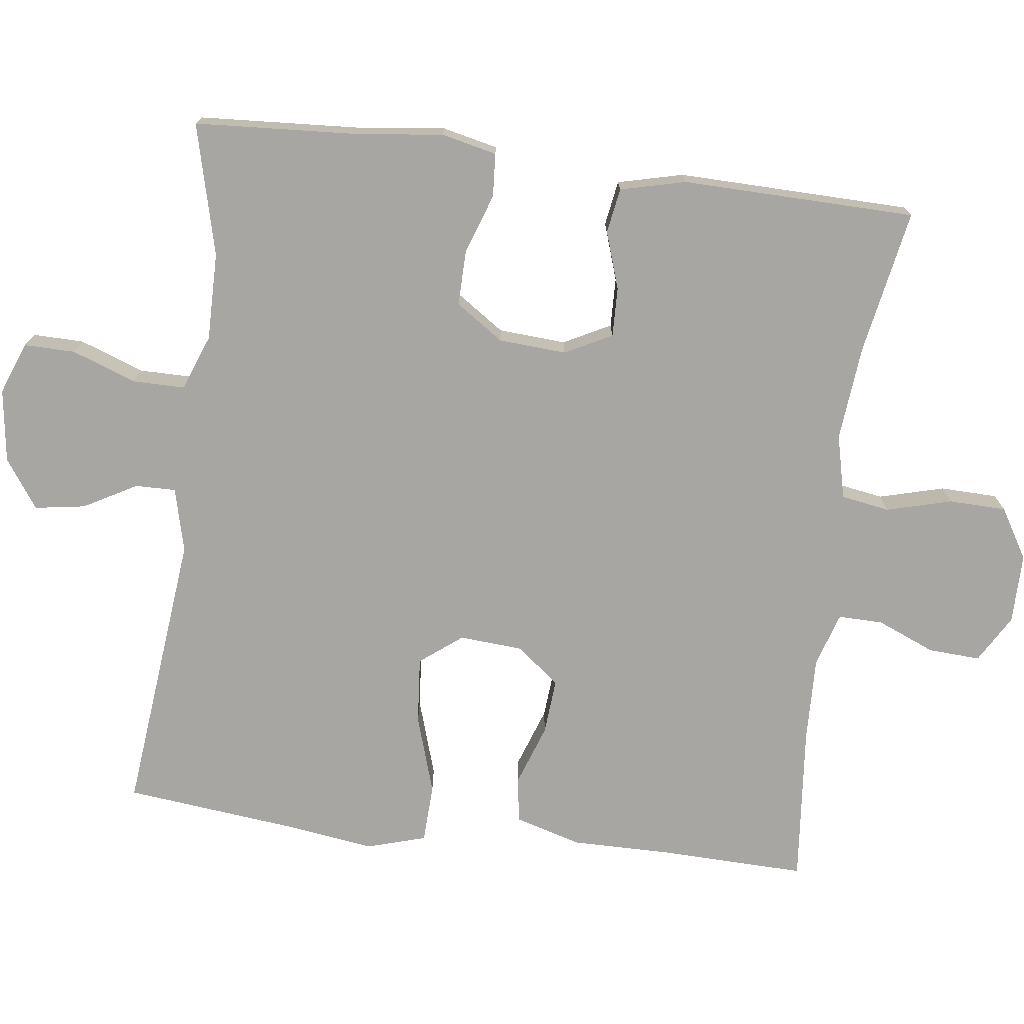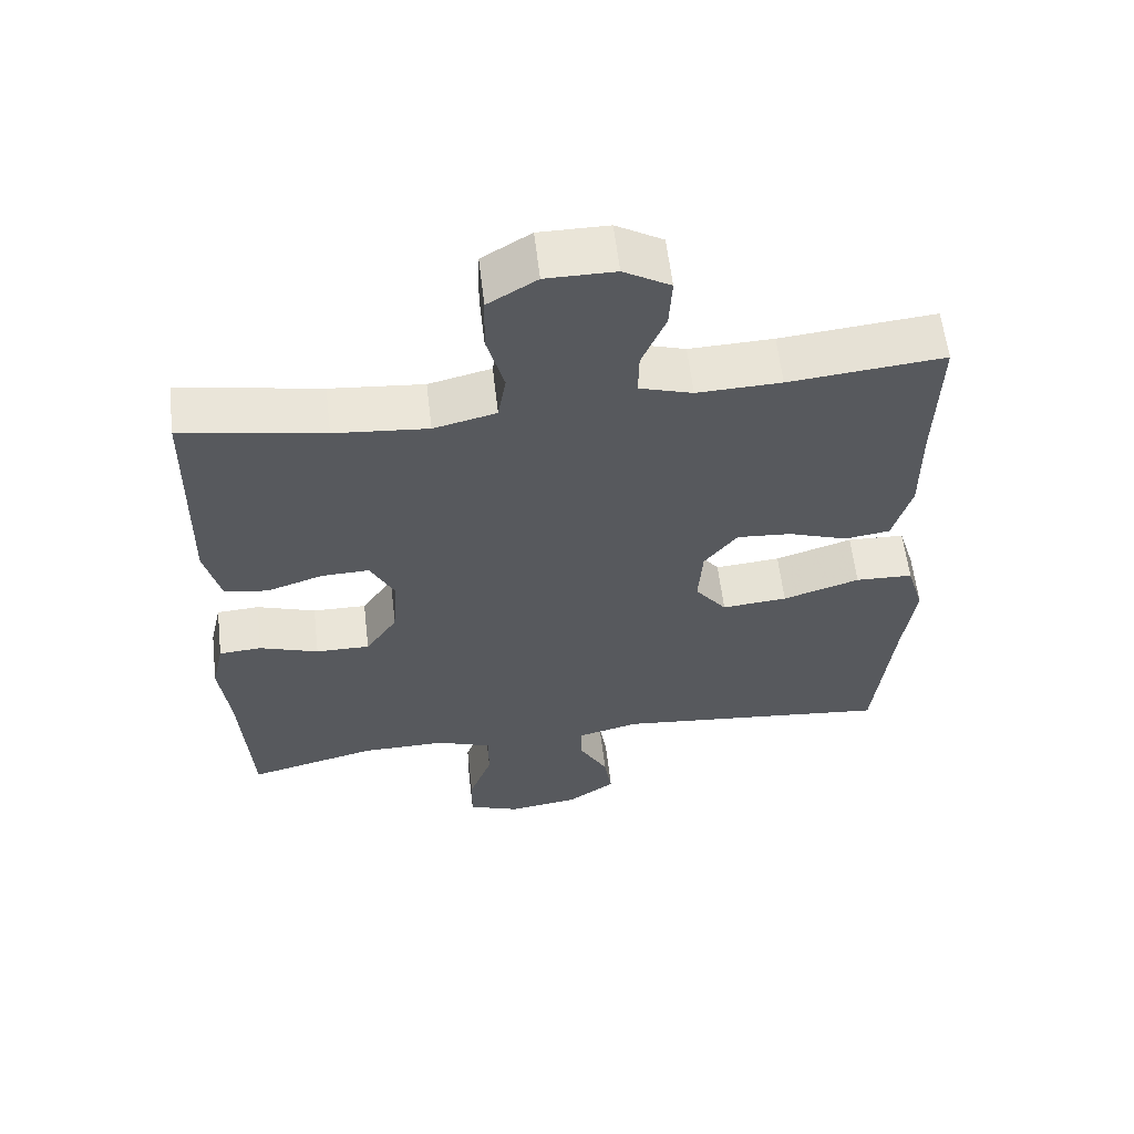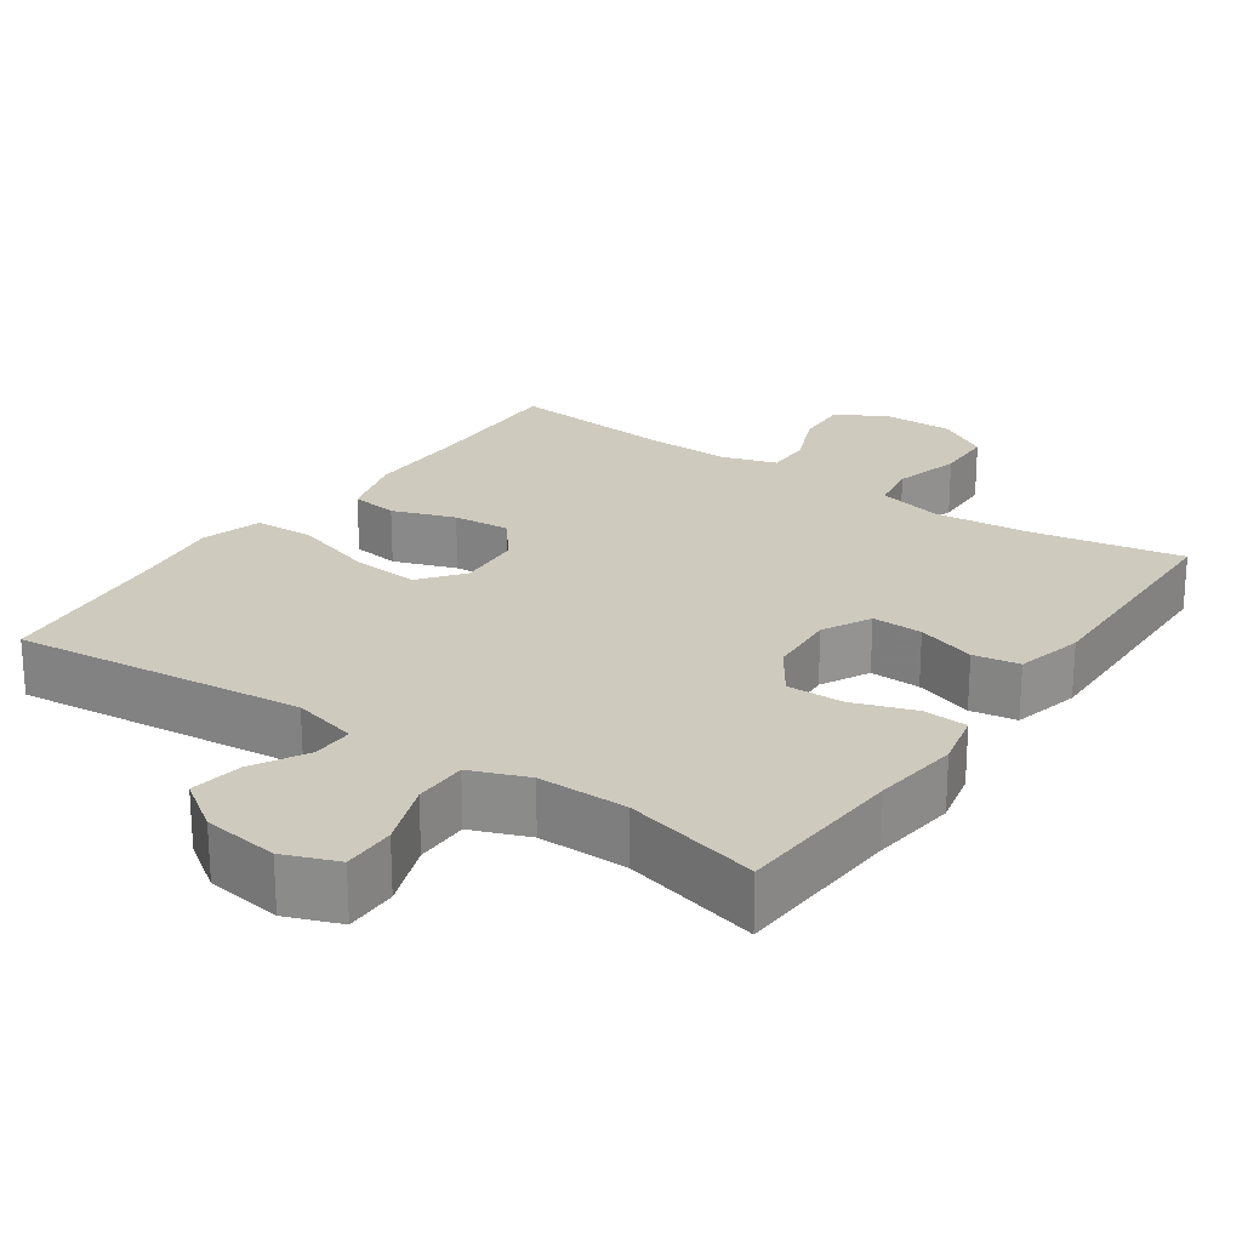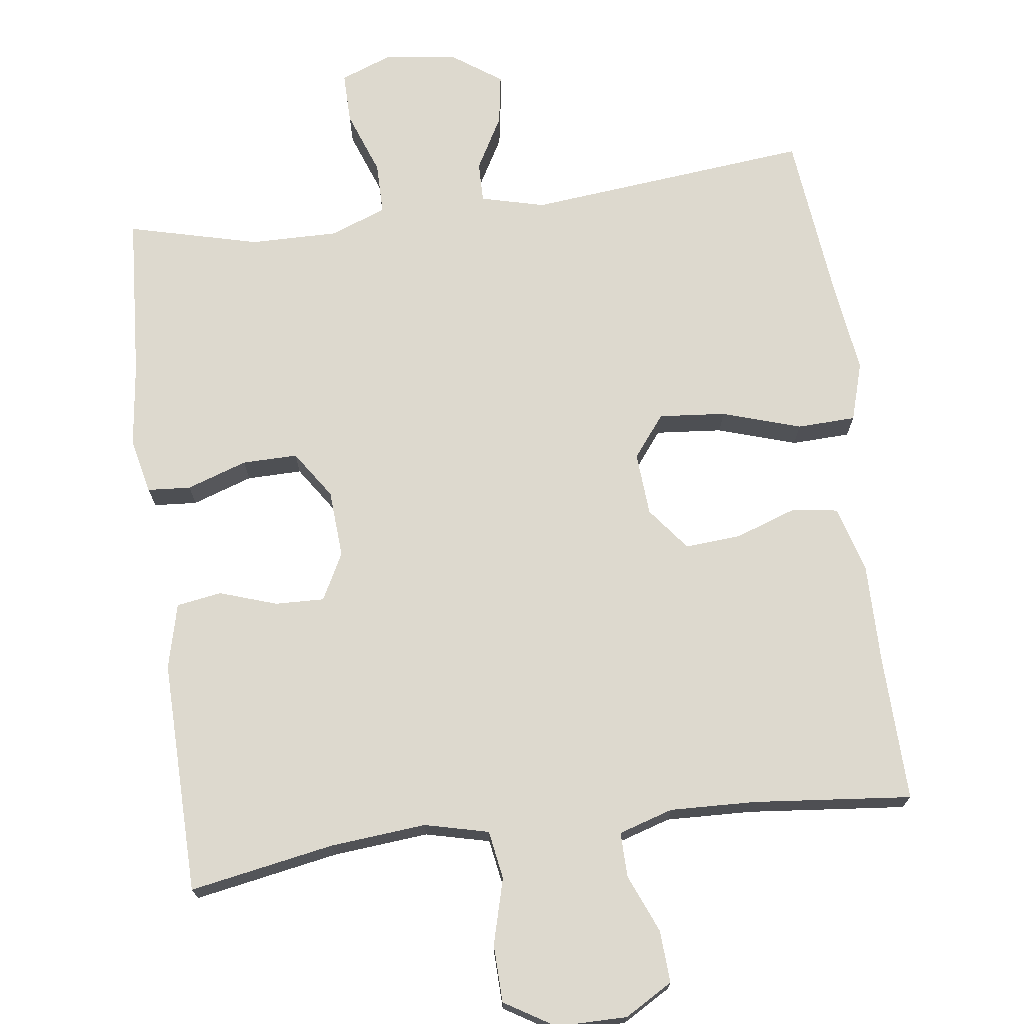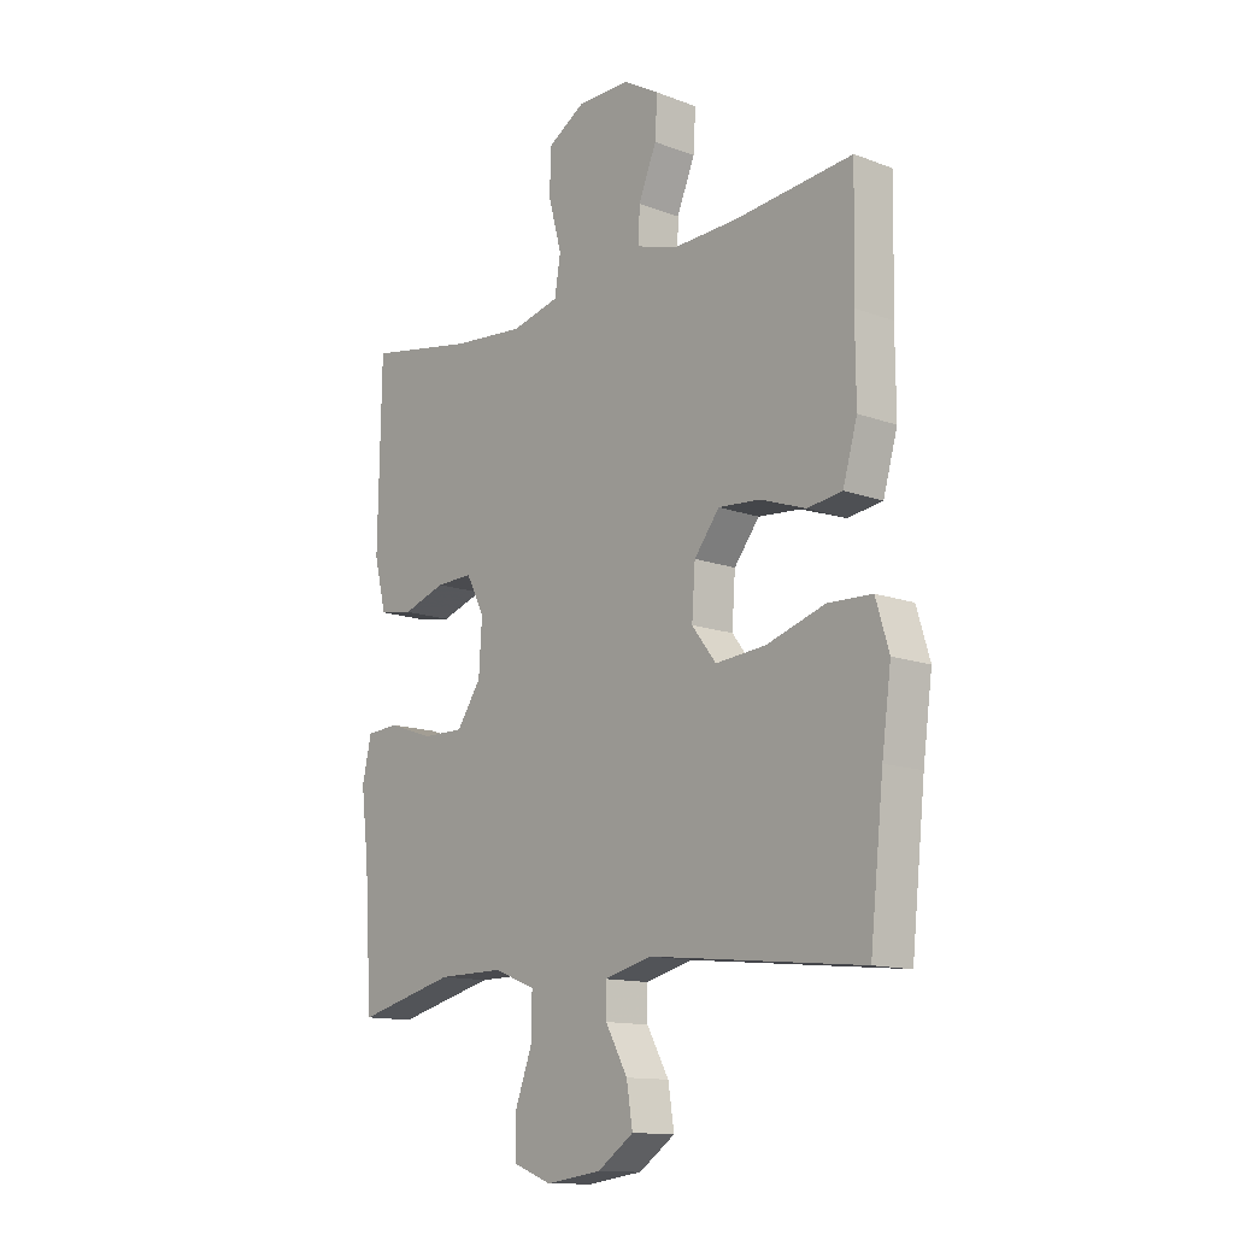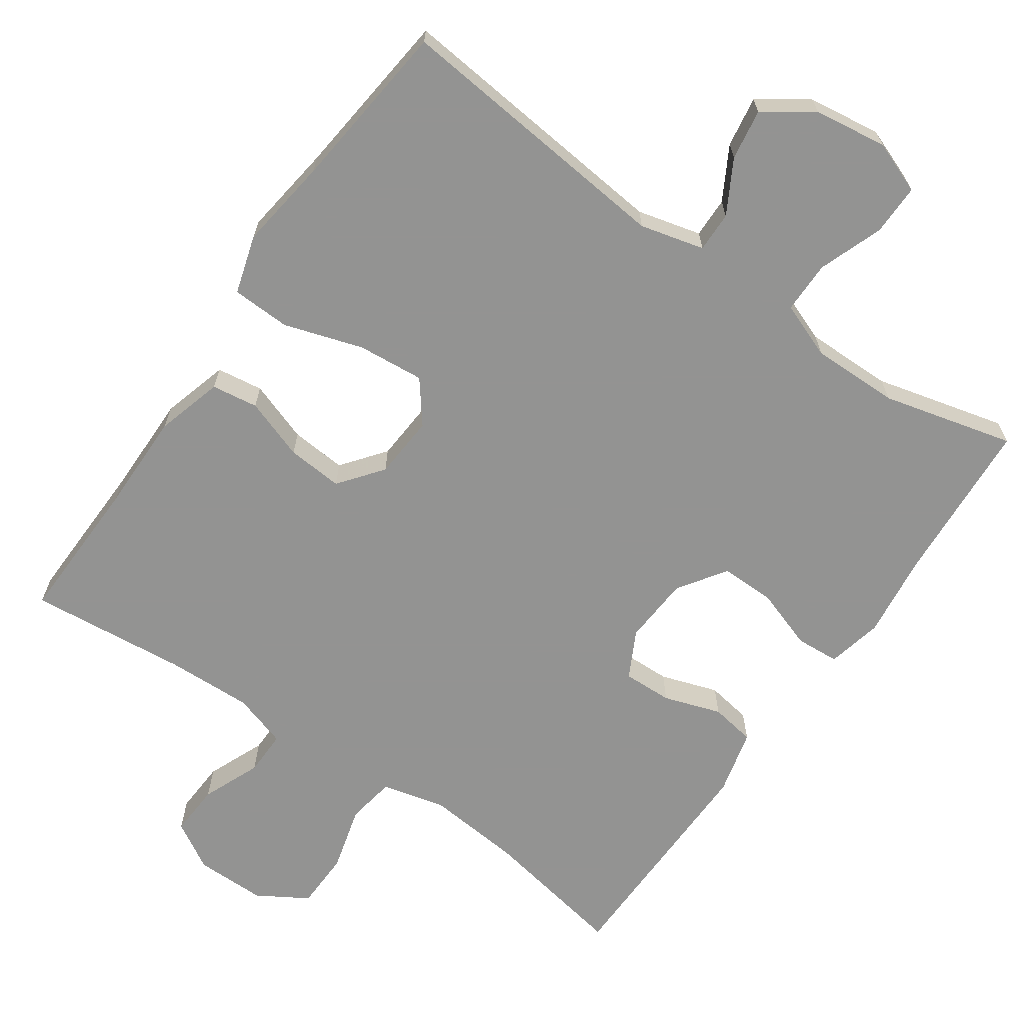
<metadata>
{"format":"obj","ext":"obj","renderer":"f3d","projection":"perspective","resolution":1024,"background":"white","views":[{"elev":-74.0,"azim":-97.3,"up":"+Y"},{"elev":59.6,"azim":-6.7,"up":"+Z"},{"elev":23.2,"azim":-145.4,"up":"+Y"},{"elev":71.8,"azim":-7.4,"up":"+Y"},{"elev":-13.1,"azim":49.6,"up":"+Z"},{"elev":-66.7,"azim":145.2,"up":"+Y"}]}
</metadata>
<code>
v -0.5 0.07 0.5
v -0.303 0.07 0.464
v -0.173 0.07 0.452
v -0.086 0.07 0.473
v -0.075 0.07 0.539
v -0.099 0.07 0.628
v -0.097 0.07 0.706
v -0.029 0.07 0.747
v 0.067 0.07 0.747
v 0.132 0.07 0.709
v 0.128 0.07 0.638
v 0.095 0.07 0.559
v 0.094 0.07 0.498
v 0.168 0.07 0.475
v 0.285 0.07 0.479
v 0.5 0.07 0.5
v 0.495 0.07 0.3
v 0.496 0.07 0.165
v 0.47 0.07 0.074
v 0.407 0.07 0.065
v 0.324 0.07 0.094
v 0.248 0.07 0.1
v 0.202 0.07 0.041
v 0.196 0.07 -0.045
v 0.24 0.07 -0.102
v 0.331 0.07 -0.094
v 0.438 0.07 -0.06
v 0.518 0.07 -0.063
v 0.542 0.07 -0.143
v 0.525 0.07 -0.268
v 0.5 0.07 -0.5
v 0.113 0.07 -0.46
v 0.026 0.07 -0.482
v 0.027 0.07 -0.537
v 0.067 0.07 -0.609
v 0.078 0.07 -0.678
v 0.012 0.07 -0.724
v -0.088 0.07 -0.738
v -0.159 0.07 -0.711
v -0.158 0.07 -0.641
v -0.126 0.07 -0.554
v -0.126 0.07 -0.483
v -0.202 0.07 -0.454
v -0.321 0.07 -0.455
v -0.5 0.07 -0.5
v -0.514 0.07 -0.275
v -0.528 0.07 -0.16
v -0.511 0.07 -0.085
v -0.452 0.07 -0.081
v -0.37 0.07 -0.109
v -0.295 0.07 -0.11
v -0.251 0.07 -0.045
v -0.245 0.07 0.047
v -0.278 0.07 0.111
v -0.345 0.07 0.109
v -0.423 0.07 0.083
v -0.484 0.07 0.093
v -0.506 0.07 0.182
v -0.5 0 0.5
v -0.303 0 0.464
v -0.173 0 0.452
v -0.086 0 0.473
v -0.075 0 0.539
v -0.099 0 0.628
v -0.097 0 0.706
v -0.029 0 0.747
v 0.067 0 0.747
v 0.132 0 0.709
v 0.128 0 0.638
v 0.095 0 0.559
v 0.094 0 0.498
v 0.168 0 0.475
v 0.285 0 0.479
v 0.5 0 0.5
v 0.495 0 0.3
v 0.496 0 0.165
v 0.47 0 0.074
v 0.407 0 0.065
v 0.324 0 0.094
v 0.248 0 0.1
v 0.202 0 0.041
v 0.196 0 -0.045
v 0.24 0 -0.102
v 0.331 0 -0.094
v 0.438 0 -0.06
v 0.518 0 -0.063
v 0.542 0 -0.143
v 0.525 0 -0.268
v 0.5 0 -0.5
v 0.113 0 -0.46
v 0.026 0 -0.482
v 0.027 0 -0.537
v 0.067 0 -0.609
v 0.078 0 -0.678
v 0.012 0 -0.724
v -0.088 0 -0.738
v -0.159 0 -0.711
v -0.158 0 -0.641
v -0.126 0 -0.554
v -0.126 0 -0.483
v -0.202 0 -0.454
v -0.321 0 -0.455
v -0.5 0 -0.5
v -0.514 0 -0.275
v -0.528 0 -0.16
v -0.511 0 -0.085
v -0.452 0 -0.081
v -0.37 0 -0.109
v -0.295 0 -0.11
v -0.251 0 -0.045
v -0.245 0 0.047
v -0.278 0 0.111
v -0.345 0 0.109
v -0.423 0 0.083
v -0.484 0 0.093
v -0.506 0 0.182
f 55 56 57 58
f 54 55 58 1
f 47 48 49 50
f 46 47 50 51
f 44 45 46 51
f 43 44 51 52
f 38 39 40 41
f 38 41 42
f 37 38 42
f 34 35 36 37
f 33 34 37 42
f 32 33 42 43
f 30 31 32
f 26 27 28 29
f 25 26 29 30
f 18 19 20 21
f 17 18 21 22
f 15 16 17 22
f 14 15 22 23
f 9 10 11 12
f 9 12 13
f 8 9 13
f 5 6 7 8
f 4 5 8 13
f 3 4 13 14
f 54 1 2
f 53 54 2 3
f 25 30 32 43
f 24 25 43 52
f 23 24 52 53
f 3 14 23 53
f 116 115 114 113
f 59 116 113 112
f 108 107 106 105
f 109 108 105 104
f 109 104 103 102
f 110 109 102 101
f 99 98 97 96
f 100 99 96
f 100 96 95
f 95 94 93 92
f 100 95 92 91
f 101 100 91 90
f 90 89 88
f 87 86 85 84
f 88 87 84 83
f 79 78 77 76
f 80 79 76 75
f 80 75 74 73
f 81 80 73 72
f 70 69 68 67
f 71 70 67
f 71 67 66
f 66 65 64 63
f 71 66 63 62
f 72 71 62 61
f 60 59 112
f 61 60 112 111
f 101 90 88 83
f 110 101 83 82
f 111 110 82 81
f 111 81 72 61
f 1 59 60 2
f 2 60 61 3
f 3 61 62 4
f 4 62 63 5
f 5 63 64 6
f 6 64 65 7
f 7 65 66 8
f 8 66 67 9
f 9 67 68 10
f 10 68 69 11
f 11 69 70 12
f 12 70 71 13
f 13 71 72 14
f 14 72 73 15
f 15 73 74 16
f 16 74 75 17
f 17 75 76 18
f 18 76 77 19
f 19 77 78 20
f 20 78 79 21
f 21 79 80 22
f 22 80 81 23
f 23 81 82 24
f 24 82 83 25
f 25 83 84 26
f 26 84 85 27
f 27 85 86 28
f 28 86 87 29
f 29 87 88 30
f 30 88 89 31
f 31 89 90 32
f 32 90 91 33
f 33 91 92 34
f 34 92 93 35
f 35 93 94 36
f 36 94 95 37
f 37 95 96 38
f 38 96 97 39
f 39 97 98 40
f 40 98 99 41
f 41 99 100 42
f 42 100 101 43
f 43 101 102 44
f 44 102 103 45
f 45 103 104 46
f 46 104 105 47
f 47 105 106 48
f 48 106 107 49
f 49 107 108 50
f 50 108 109 51
f 51 109 110 52
f 52 110 111 53
f 53 111 112 54
f 54 112 113 55
f 55 113 114 56
f 56 114 115 57
f 57 115 116 58
f 58 116 59 1

</code>
